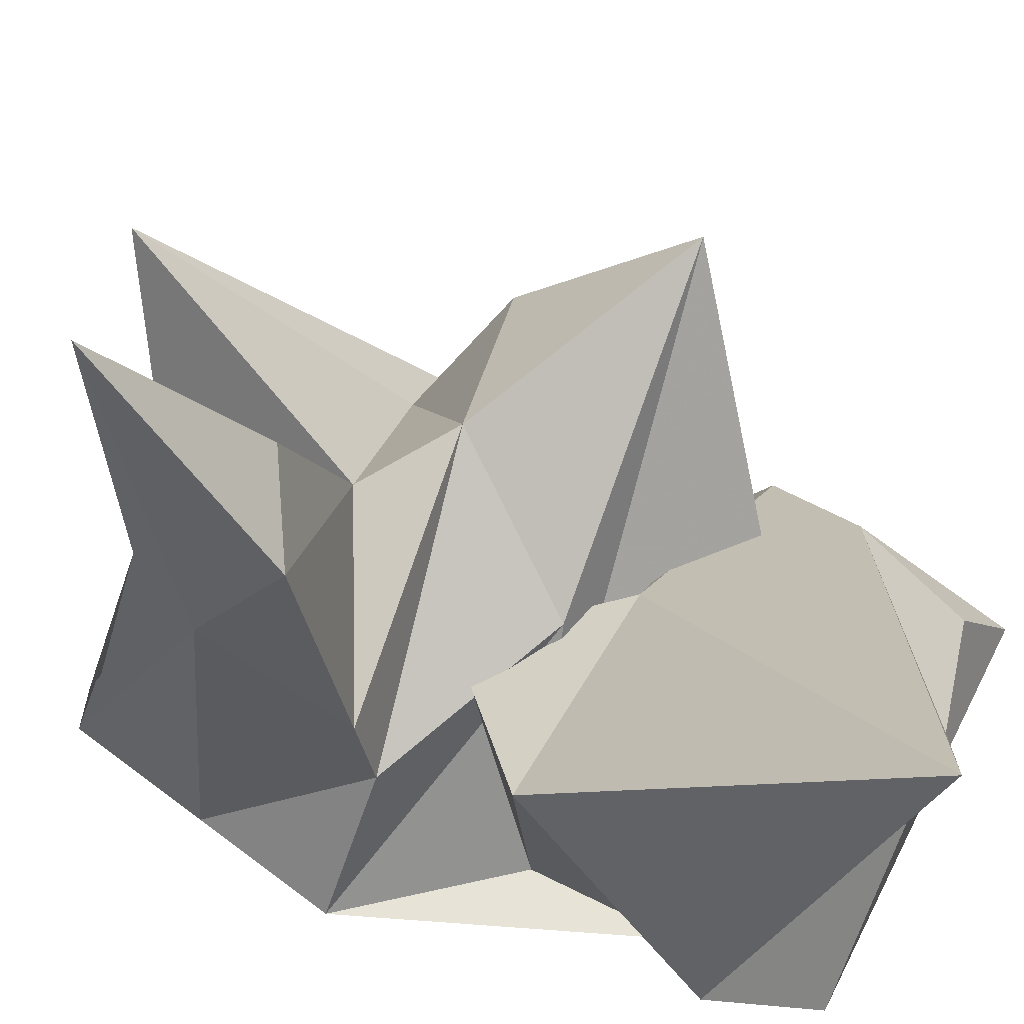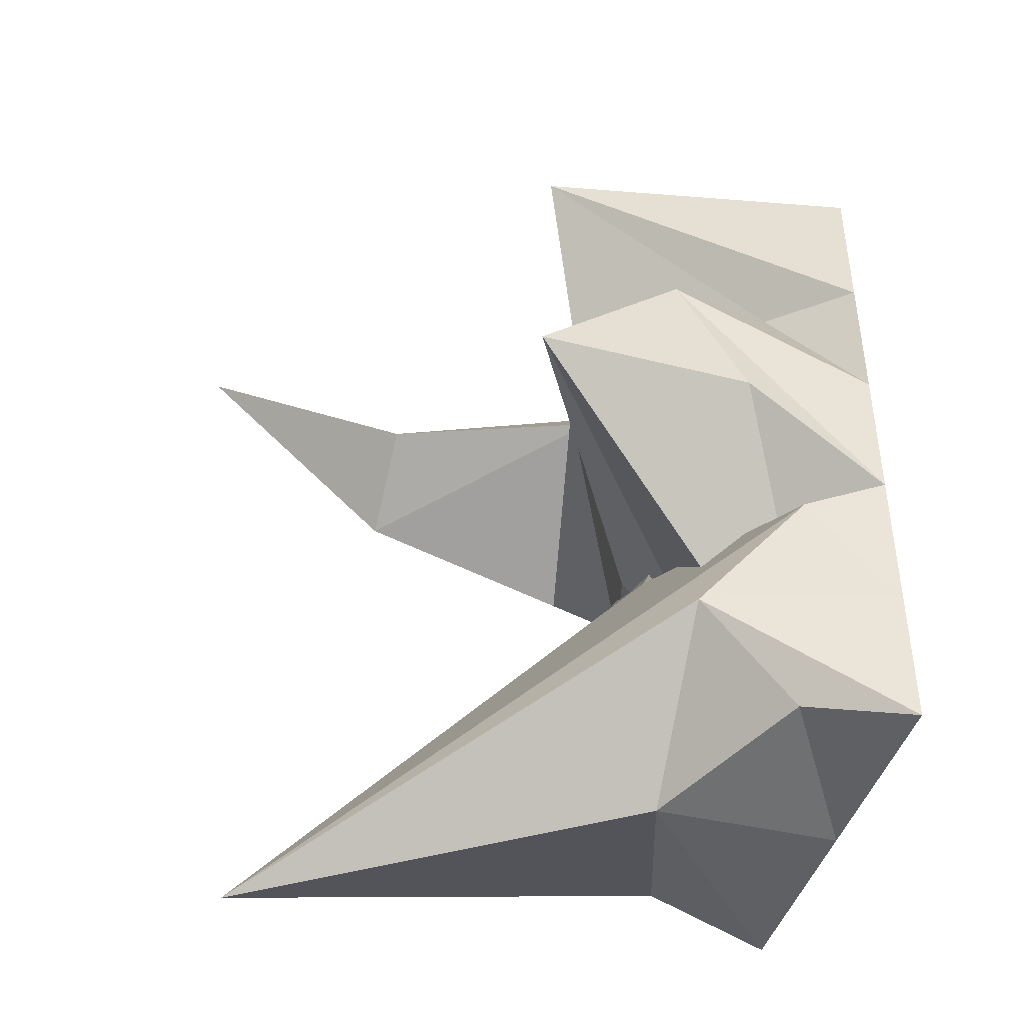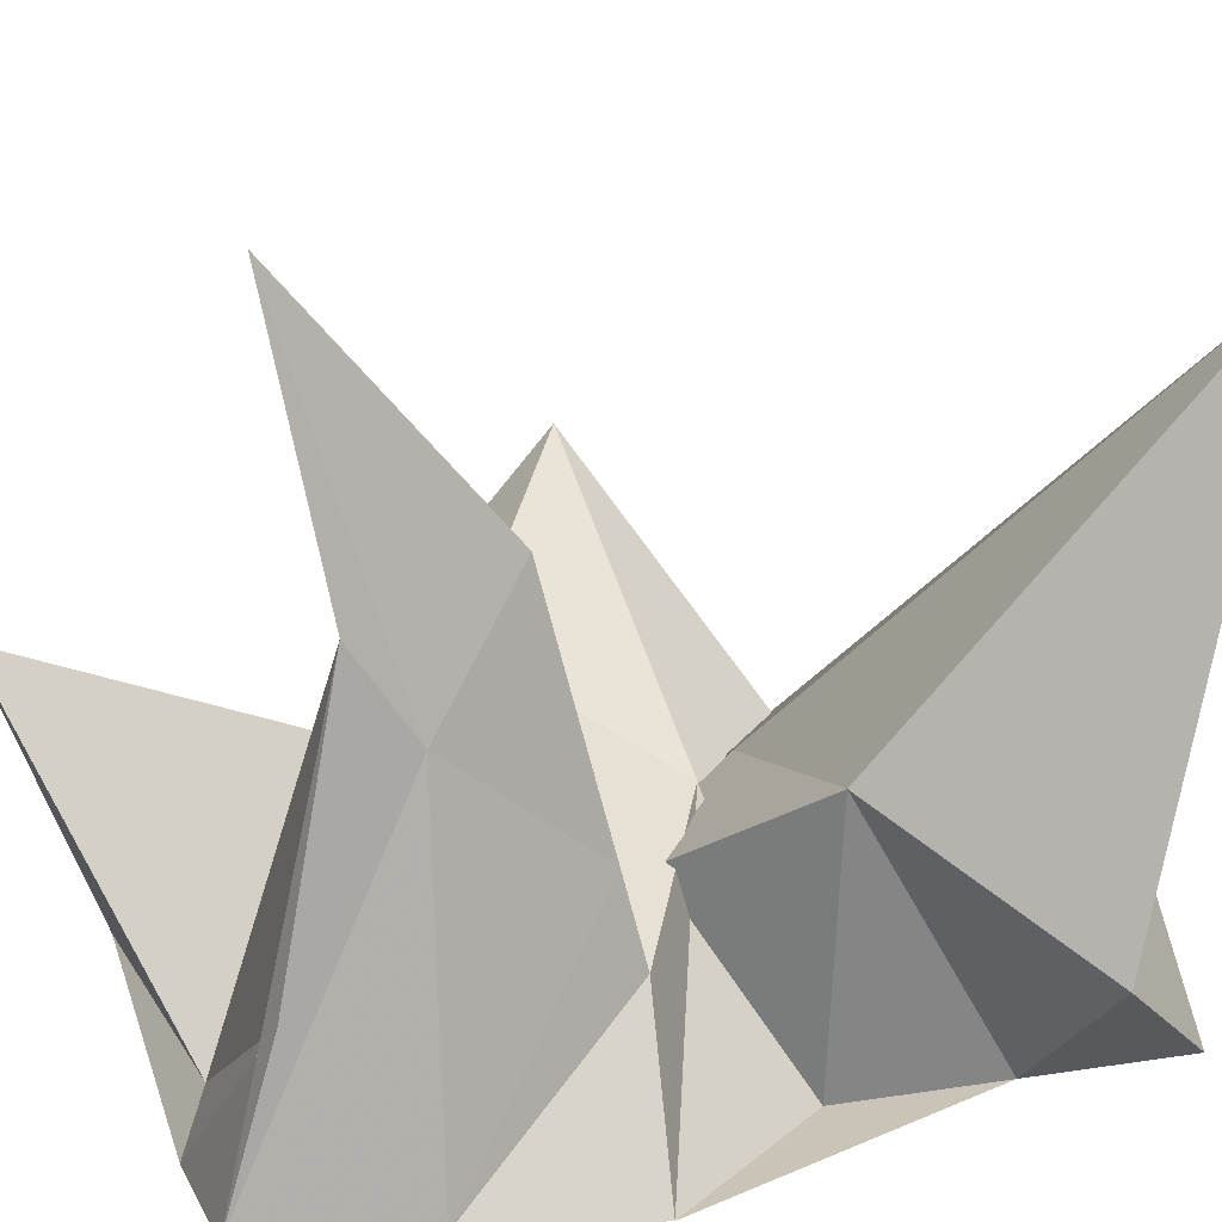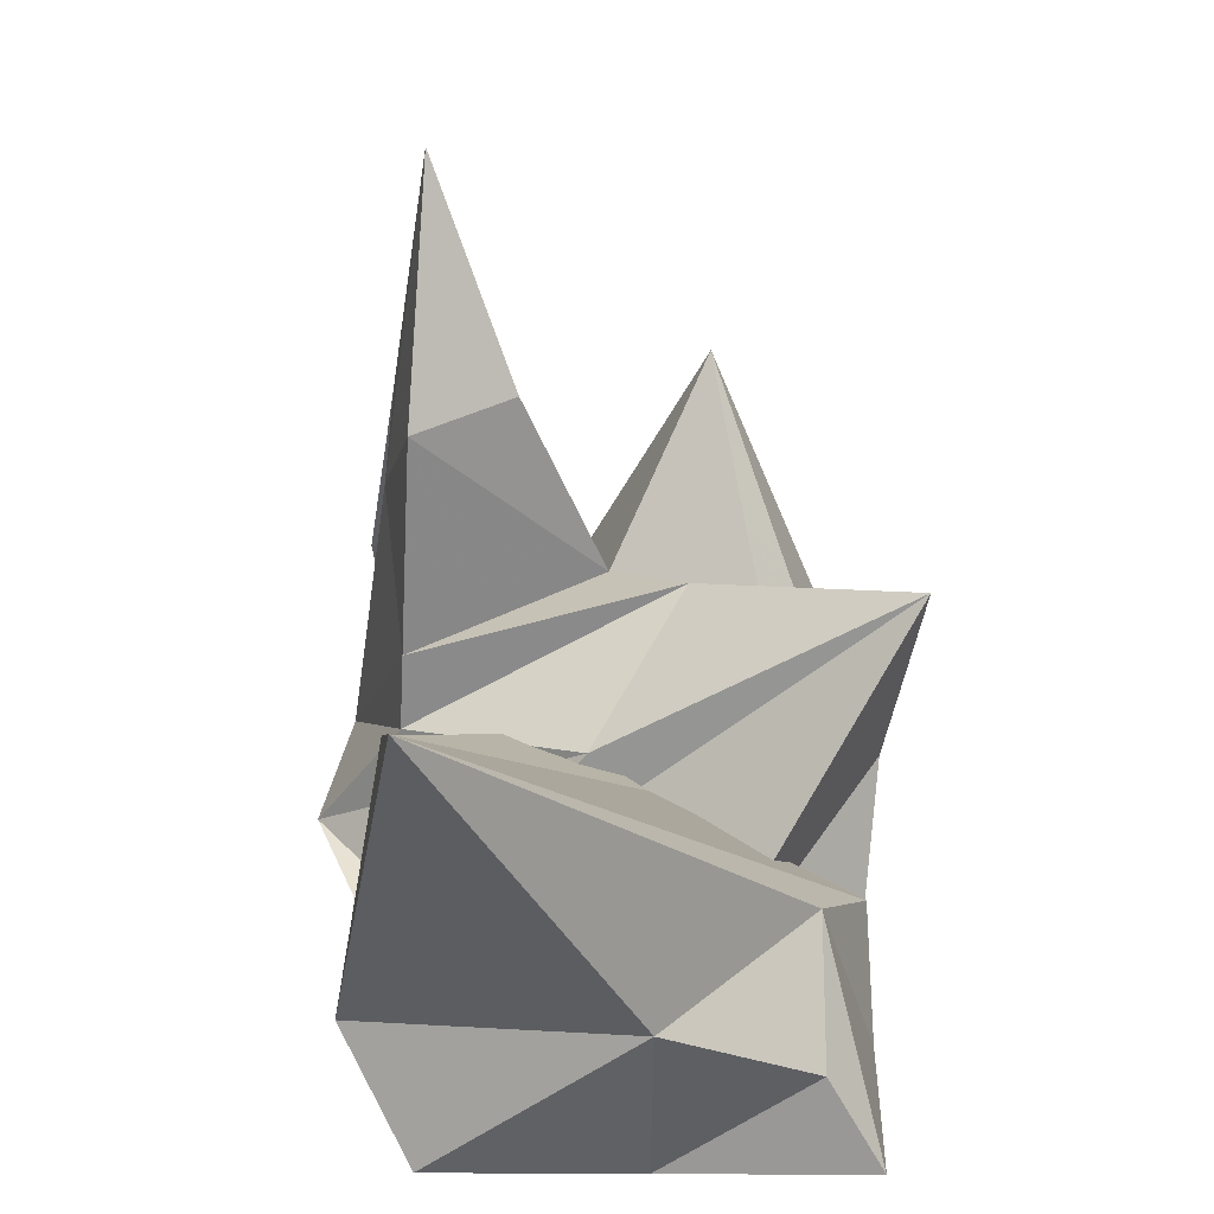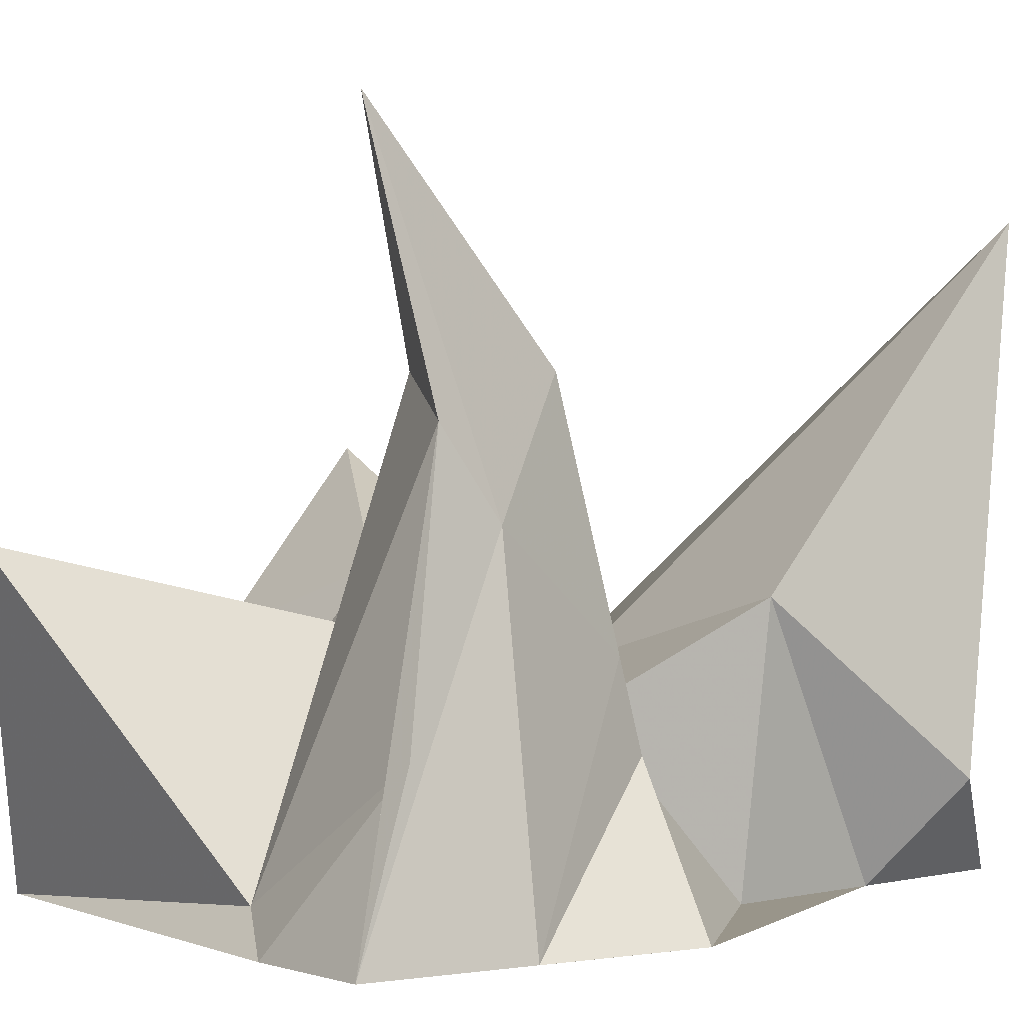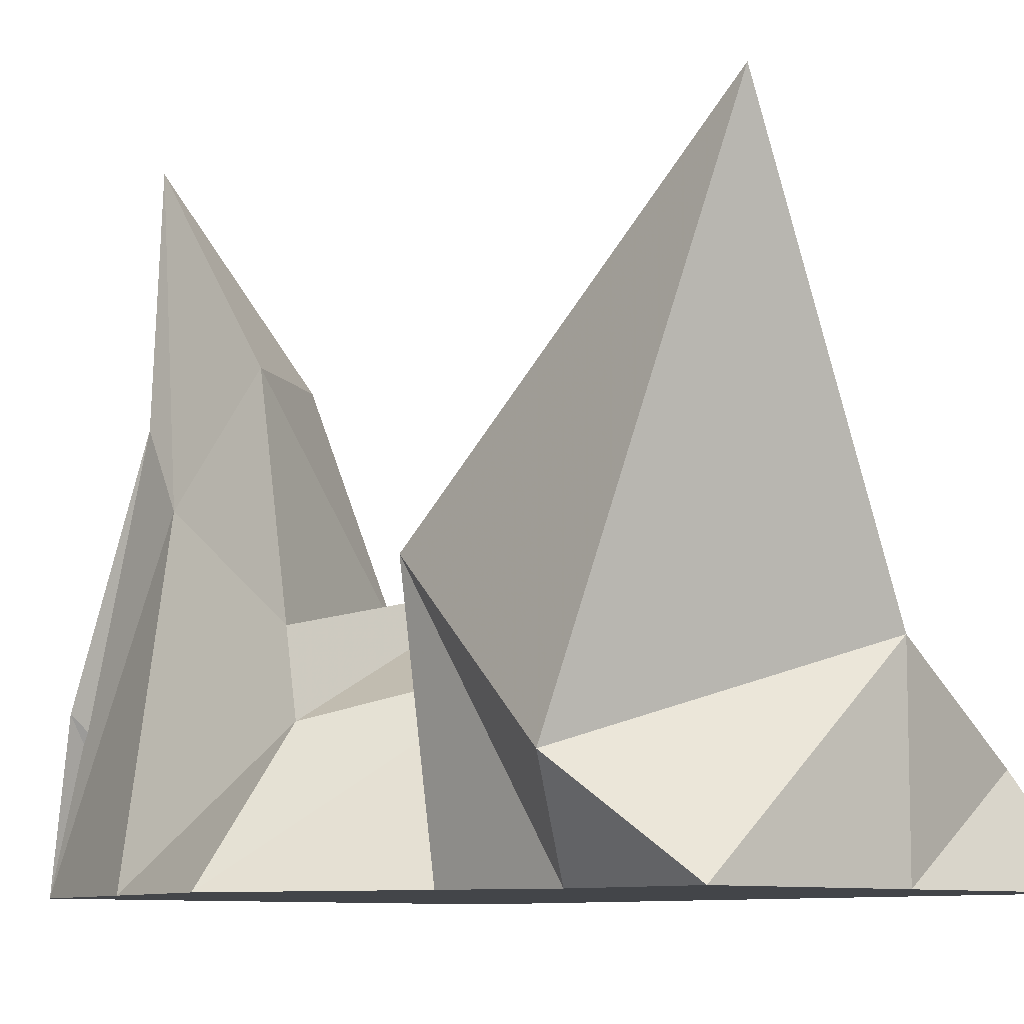
<metadata>
{"format":"obj","ext":"obj","renderer":"f3d","projection":"perspective","resolution":1024,"background":"white","views":[{"elev":62.3,"azim":117.0,"up":"+Y"},{"elev":-42.9,"azim":-105.7,"up":"+Z"},{"elev":19.9,"azim":73.9,"up":"+Y"},{"elev":-49.4,"azim":179.6,"up":"+Z"},{"elev":2.0,"azim":51.2,"up":"+Y"},{"elev":-8.8,"azim":139.1,"up":"+Y"}]}
</metadata>
<code>
v  -0.3434 0.04167 -0.3718
v  -0.3434 0.04167 -0.2268
v  -0.3434 0.04167 -0.08191
v  -0.3434 0.04167 0.06303
v  -0.3434 0.04167 0.208
v  -0.3434 0.04167 0.3529
v  0.07296 0.04167 -0.3718
v  -0.1352 0.04167 -0.3718
v  0.07296 0.04167 -0.2268
v  0.06502 0.6108 -0.4123
v  0.07296 0.04167 -0.08191
v  -0.1352 0.04167 -0.2594
v  0.194 0.04167 0.06303
v  -0.173 0.315 0.111
v  0.02941 0.04167 0.3608
v  0.1399 0.04167 0.3529
v  -0.09742 0.271 0.1803
v  0.1668 0.04167 0.208
v  -0.2867 0.1359 -0.3391
v  -0.2843 0.2271 -0.2268
v  -0.338 0.1297 -0.126
v  -0.1352 0.2271 -0.08191
v  -0.04643 0.168 0.05758
v  0.1078 0.295 -0.08075
v  0.1437 0.1356 -0.2779
v  -0.1352 0.2271 -0.3718
v  -0.3569 0.1839 0.01198
v  -0.3441 0.2502 0.1483
v  -0.2684 0.1169 0.2174
v  -0.204 0.3423 0.4585
v  -0.02179 0.07262 0.3333
v  0.1492 0.1953 0.3119
v  0.07361 0.678 0.2992
v  0.104 0.1764 0.05359
v  -0.07765 0.2309 -0.03599
v  -0.3839 0.4102 -0.01416
v  -0.0119 0.4745 0.1915
v  0.1114 0.4366 0.2573
v  0.0888 0.4743 0.1281
v  0.1202 0.3598 0.2053
v  0.1 0.2545 0.07315
v  0.1668 0.04167 0.208
o Box001
g Box001
f 17 37 39 41
f 25 26 10 24
f 24 10 22 23
f 35 36 14 34
f 31 32 38 37 17
f 14 28 29 17
f 26 19 20 10
f 10 20 21 22
f 36 27 28 14
f 17 29 30 31
f 1 2 20 19
f 2 3 21 20
f 3 12 22 21
f 11 9 24 23
f 9 7 25 24
f 7 8 26 25
f 8 1 19 26
f 3 4 28 27
f 4 5 29 28
f 5 6 30 29
f 6 15 31 30
f 15 16 32 31
f 16 18 42 40 38 32
f 18 13 34 41 42
f 13 11 35 34
f 11 12 36 35
f 12 3 27 36
f 1 8 15 2
f 11 23 22 12
f 8 7 9 15
f 13 18 16 15
f 9 11 13 15
f 15 6 5 4
f 15 4 3 2
f 37 33 39
f 38 33 37
f 40 33 38
f 39 33 40
f 41 34 14 17
f 41 39 40 42

</code>
